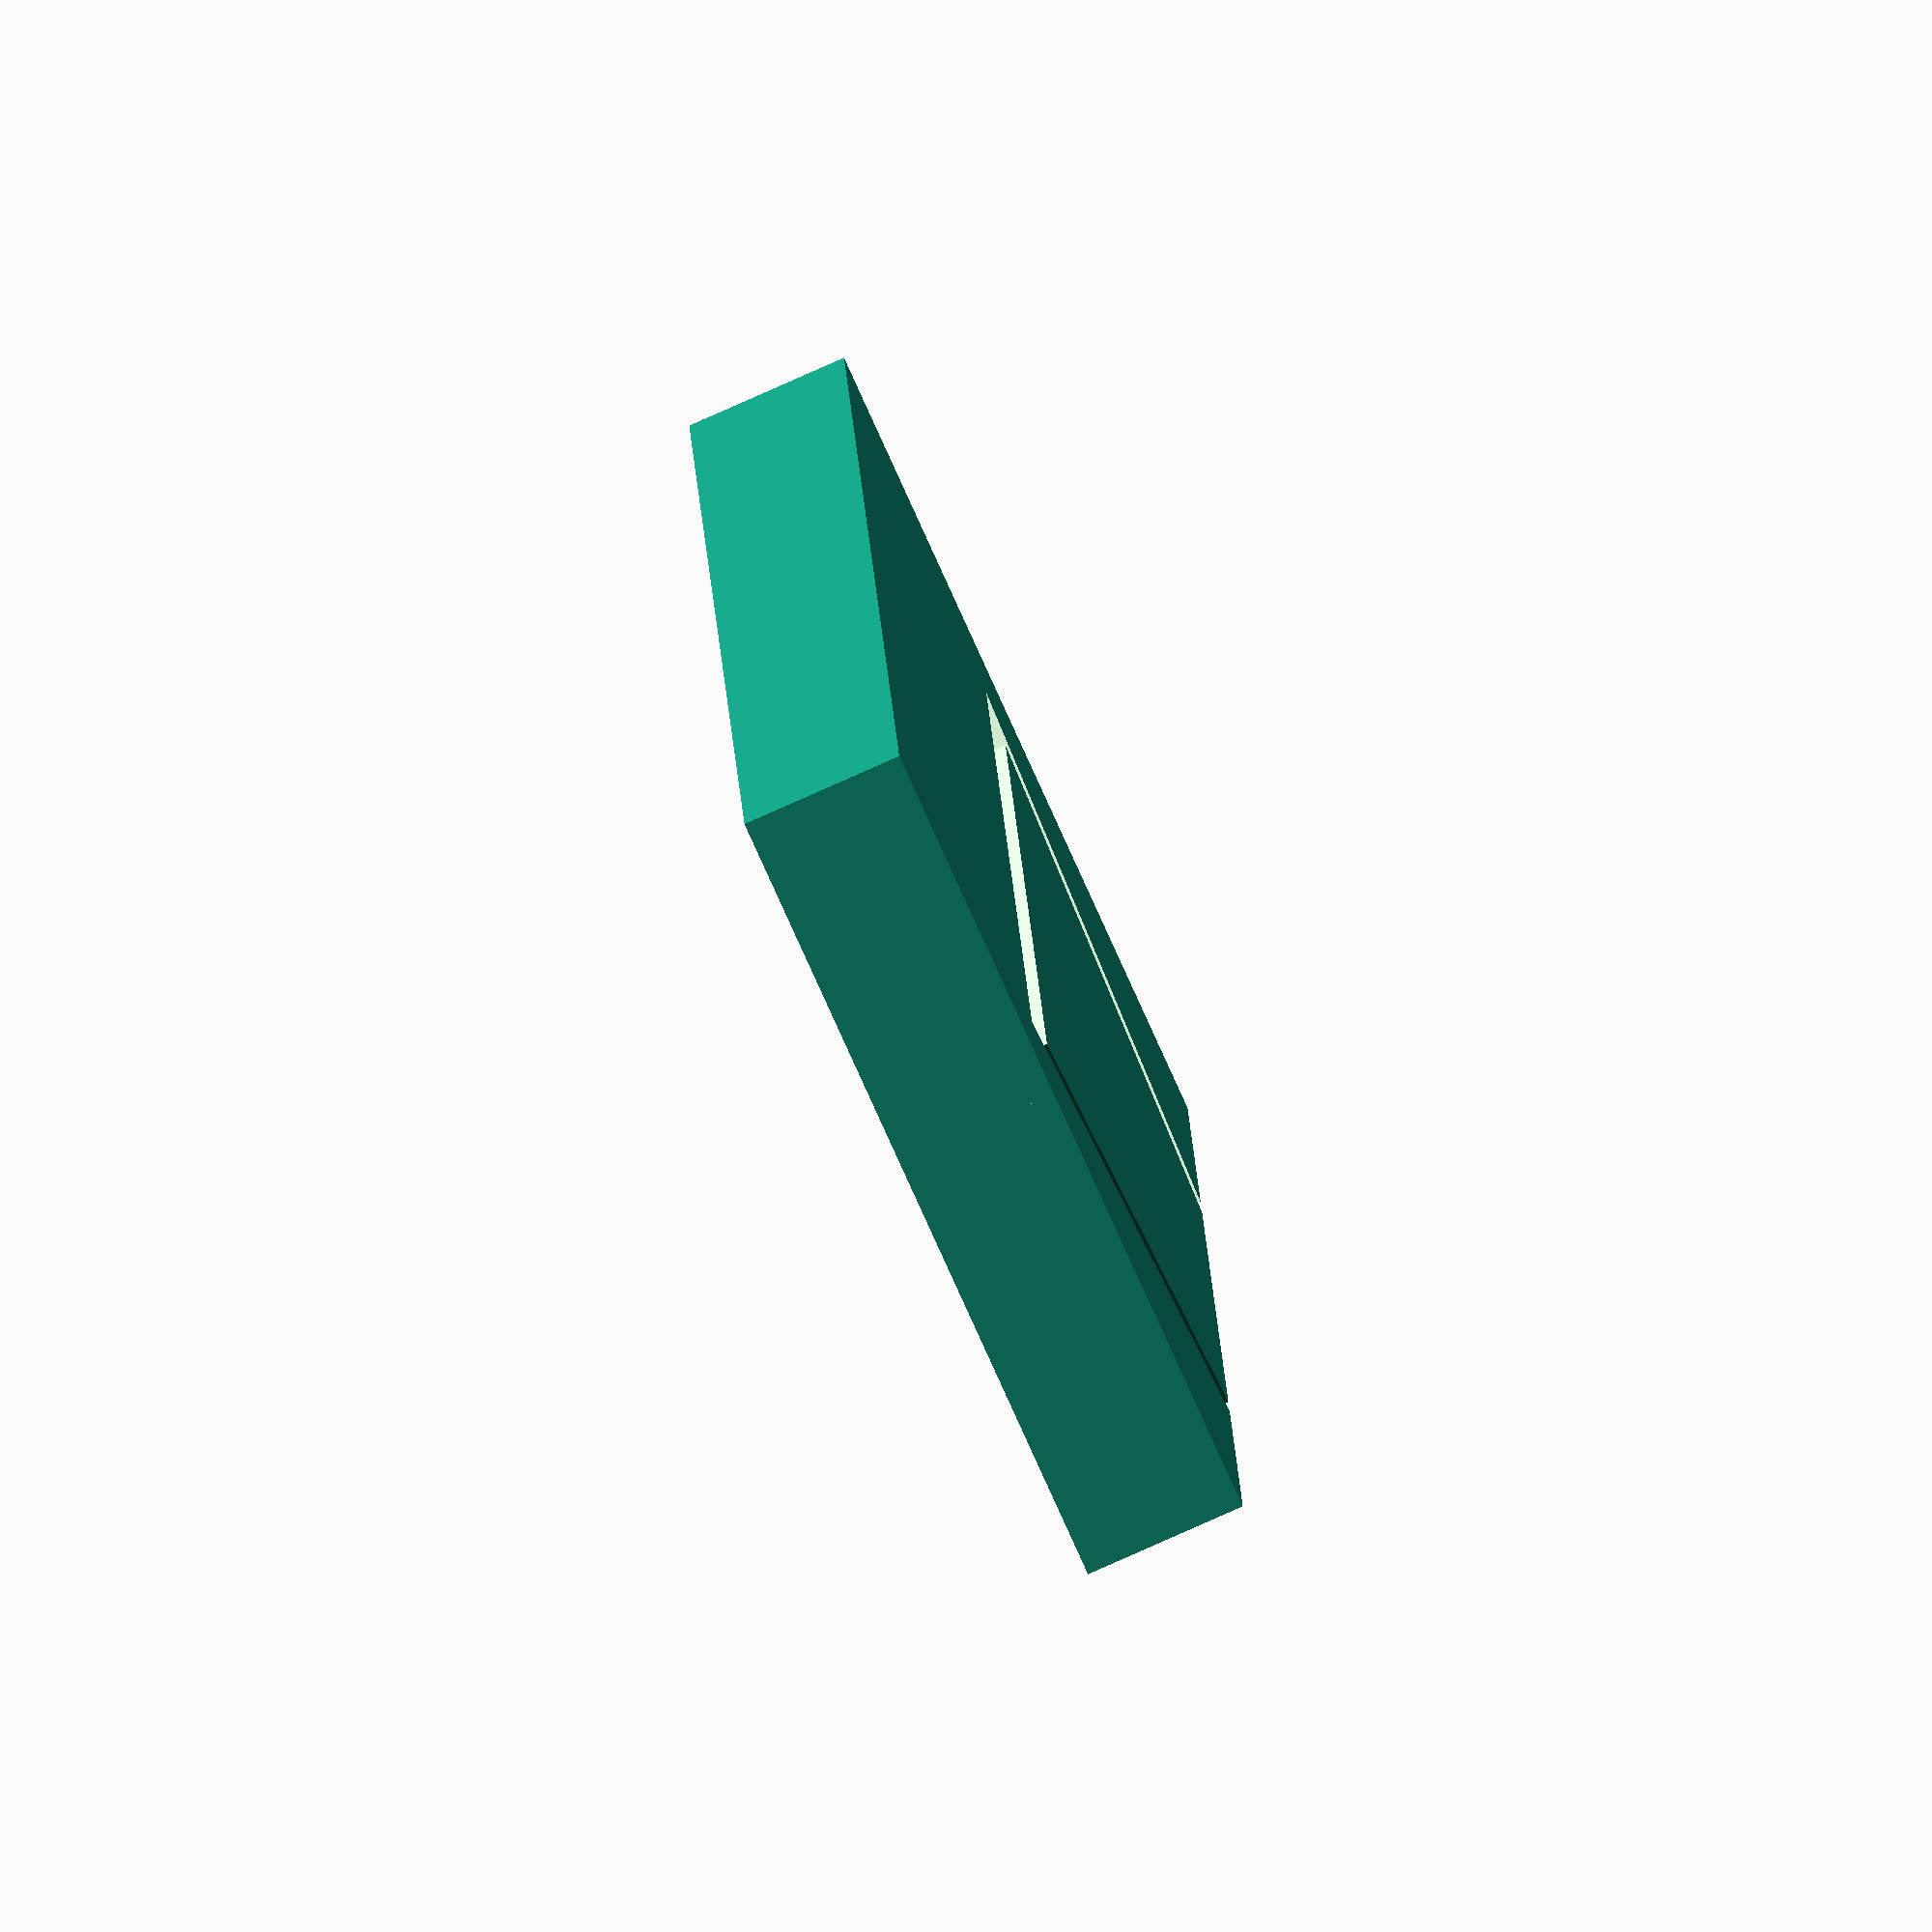
<openscad>
//module v_track(height=5, width=10, width_track_top=5, width_track_bottom=8, depth_track=3, length=50, runner=false, both=false, tolerance_vertical=0.25, tolerance_horizontal=0.5)
//{
//    // we don't want to scale the tolerance (we apply it multiple times per dimension)
////    tolerance_vertical = tolerance_vertical / 2;
//    tolerance_horizontal = tolerance_horizontal / 4;
//    
//    if( ! runner || both )
//    {
//        translate([-width/2, 0, 0])
////        linear_extrude(length)
//        difference()
//        {
//            square([width, height]);
//            polygon(points = [[width/2 - width_track_bottom/2 - tolerance_horizontal, height - depth_track],
//                              [width/2 - width_track_top/2 - tolerance_horizontal, height],
//                              [width/2 + width_track_top/2 + tolerance_horizontal, height],
//                              [width/2 + width_track_bottom/2 + tolerance_horizontal, height - depth_track]]);
//        }
//    }
//    
////    translate([0, depth_track, 0])
////                polygon(points = [[width/2 - width_track_bottom/2 + tolerance_horizontal, - depth_track],
////                              [width/2 - width_track_top/2 + tolerance_horizontal, 0],
////                              [width/2 + width_track_top/2 - tolerance_horizontal, 0],
////                              [width/2 + width_track_bottom/2 - tolerance_horizontal, - depth_track]]);
//            
////            square([width, tolerance_vertical]);
//    
//    if( runner || both )
//    {
//        x_translation = -width/2;
//        y_translation = both ? height - depth_track : -(height - depth_track);
//        z_translation = 0;
//        
//        echo("y_translation: ", y_translation);
//        translate([x_translation, y_translation, z_translation])
////        linear_extrude(length)
//        difference()
//        {
//            translate([0, depth_track, 0])
//                polygon(points = [[width/2 - width_track_bottom/2 + tolerance_horizontal, - depth_track],
//                              [width/2 - width_track_top/2 + tolerance_horizontal, 0],
//                              [width/2 + width_track_top/2 - tolerance_horizontal, 0],
//                              [width/2 + width_track_bottom/2 - tolerance_horizontal, - depth_track]]);
//            
//            square([width, tolerance_vertical]);
//        }
//    }
//}

module v_track(height=5, width=10, width_track_top=5, width_track_bottom=8, depth_track=3, length=50, runner=false, both=false, tolerance_vertical=0.25, tolerance_horizontal=0.5)
{
    // we don't want to scale the tolerance (we apply it multiple times per dimension)
//    tolerance_vertical = tolerance_vertical / 2;
    tolerance_horizontal = tolerance_horizontal / 4;
    
    if( ! runner || both )
    {
        translate([-width/2, 0, 0])
//        linear_extrude(length)
        difference()
        {
            square([width, height]);
            polygon(points = [[width/2 - width_track_bottom/2 - tolerance_horizontal, height - depth_track],
                              [width/2 - width_track_top/2 - tolerance_horizontal, height],
                              [width/2 + width_track_top/2 + tolerance_horizontal, height],
                              [width/2 + width_track_bottom/2 + tolerance_horizontal, height - depth_track]]);
        }
    }
    
    if( runner || both )
    {
        x_translation = -width/2;
        y_translation = both ? height - depth_track : -(height - depth_track);
        z_translation = 0;
        
        echo("y_translation: ", y_translation);
        translate([x_translation, y_translation, z_translation])
//        linear_extrude(length)
        difference()
        {
            translate([0, depth_track, 0])
                polygon(points = [[width/2 - width_track_bottom/2 + tolerance_horizontal, - depth_track],
                              [width/2 - width_track_top/2 + tolerance_horizontal, 0],
                              [width/2 + width_track_top/2 - tolerance_horizontal, 0],
                              [width/2 + width_track_bottom/2 - tolerance_horizontal, - depth_track]]);
            
            square([width, tolerance_vertical]);
        }
    }
}

v_track(length=20, runner=true, both=true, tolerance_vertical=0.25, tolerance_horizontal=0.5);
</openscad>
<views>
elev=260.6 azim=265.4 roll=246.0 proj=o view=wireframe
</views>
